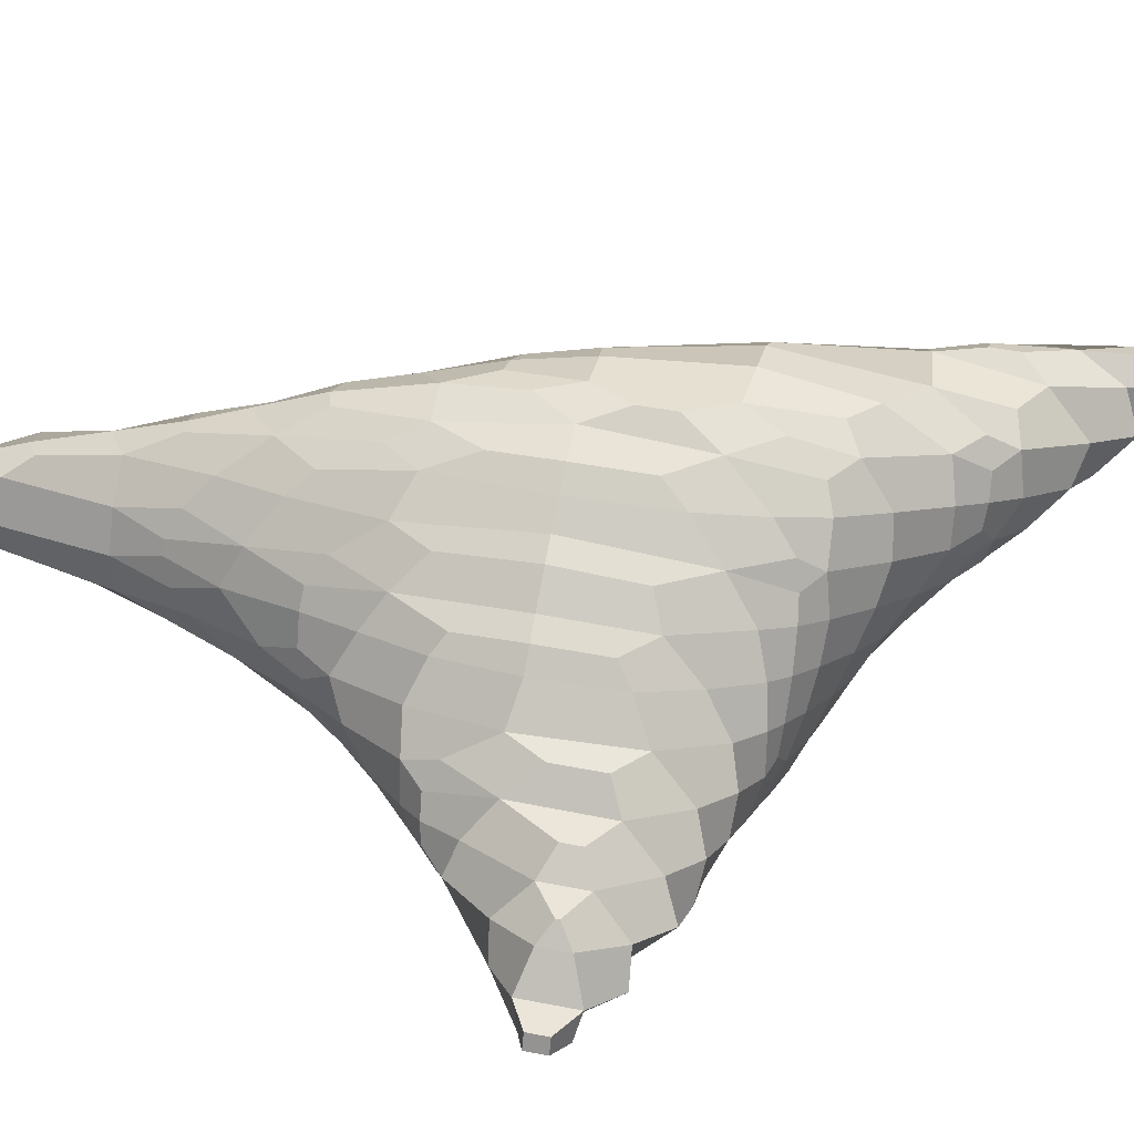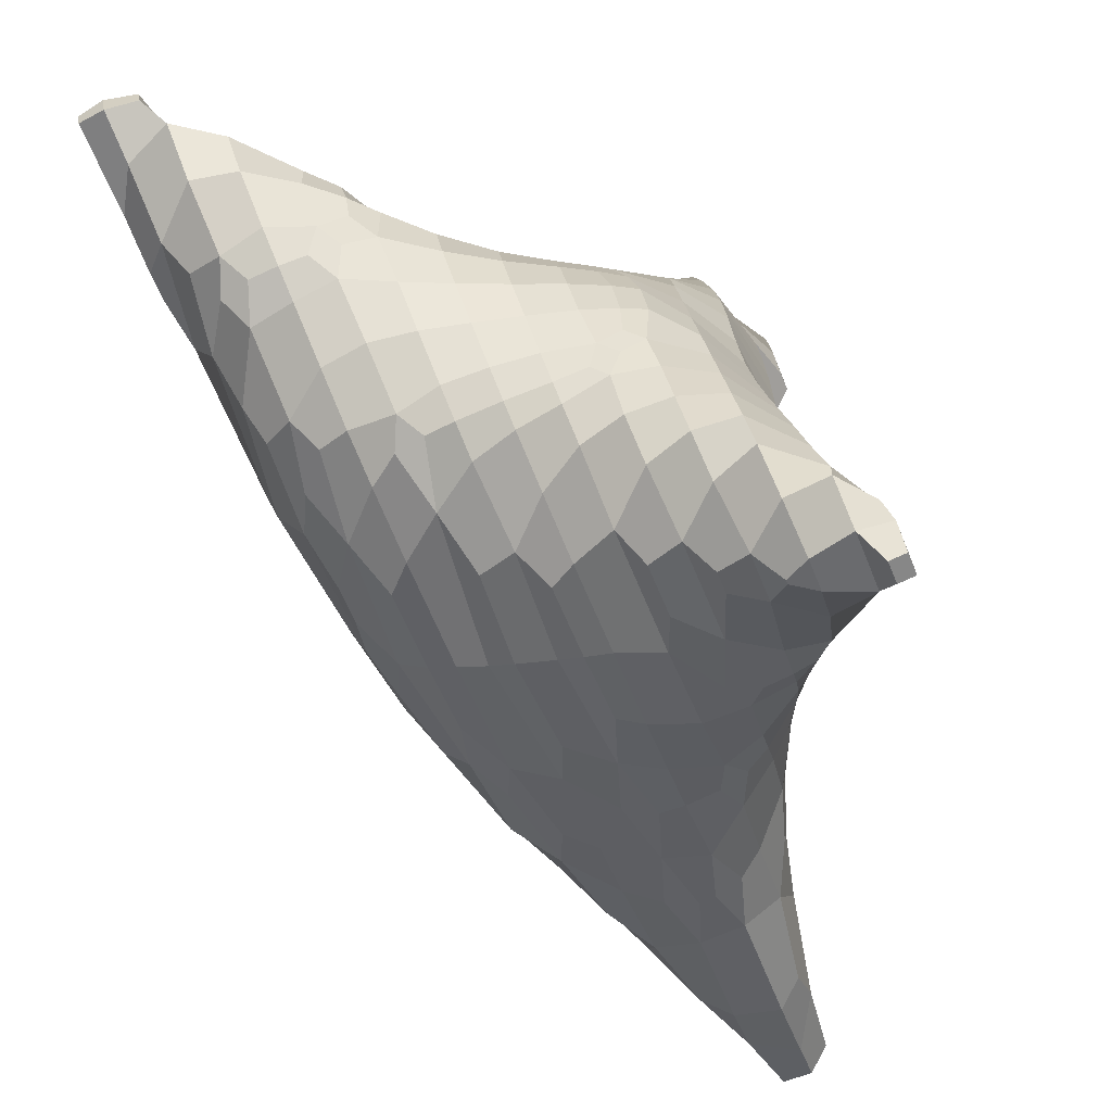
<metadata>
{"format":"obj","ext":"obj","renderer":"f3d","projection":"perspective","resolution":1024,"background":"white","views":[{"elev":-74.1,"azim":110.3,"up":"+Z"},{"elev":-70.7,"azim":-131.6,"up":"+Z"}]}
</metadata>
<code>
v 0.1109 2.282 0.2047
v 0.1824 2.14 0.2372
v 0.1109 2.267 0.1393
v 0.2621 1.944 0.1503
v 0.3927 1.662 0.1518
v 0.3419 1.751 0.07641
v 0.3927 1.65 0.09956
v 0.01364 2.254 0.2263
v 0.1752 1.958 0.3007
v 0.3058 1.576 0.3507
v 0.01364 2.232 0.1303
v 0.09468 2.051 0.08213
v 0.3187 1.796 0.2406
v 0.4197 1.452 0.2692
v 0.5869 0.9502 0.3218
v 0.6775 0.6876 0.3436
v 0.214 1.794 0.004251
v 0.4506 1.459 0.08074
v 0.6488 0.9518 0.1928
v 0.7418 0.5959 0.2741
v 0.2037 1.662 -0.1041
v 0.3788 1.415 -0.1013
v 0.6833 0.9294 0.01881
v 0.8489 0.3931 0.1306
v 0.923 0.1293 0.124
v 0.4147 1.236 -0.2304
v 0.6621 0.8804 -0.1491
v 0.8581 0.3848 -0.03586
v 0.9381 0.08837 0.03187
v -0.08747 2.175 0.218
v -0.02053 1.925 0.3021
v 0.2624 1.389 0.4147
v 0.3734 1.045 0.4598
v -0.08747 2.16 0.1555
v -0.09536 2.041 0.123
v 0.4096 1.224 0.3906
v 0.4942 0.9052 0.4245
v 0.6485 0.5576 0.4089
v -0.02258 1.867 -0.01639
v 0.772 0.2984 0.3522
v 0.8289 0.05265 0.3554
v 0.07498 1.629 -0.15
v 0.1798 1.532 -0.1937
v 0.8724 0.2035 0.2264
v 0.912 -0.02396 0.2259
v 0.05812 1.51 -0.2163
v 0.1721 1.4 -0.2577
v 0.986 -0.2261 0.118
v 1.044 -0.4874 0.1275
v -0.1145 1.732 0.3294
v 0.08251 1.348 0.4571
v 0.3344 0.8487 0.5282
v 0.4339 0.524 0.5778
v -0.1896 1.852 0.1662
v 0.475 0.6935 0.5085
v 0.5828 0.3407 0.5205
v 0.6694 0.03003 0.5229
v -0.1601 1.754 0.009482
v 0.7317 0.1547 0.4515
v 0.7712 -0.08017 0.4387
v -0.09398 1.583 -0.1306
v 0.8999 -0.361 0.3267
v 0.9309 -0.5407 0.3168
v -0.0457 1.464 -0.2101
v 0.000651 1.352 -0.2741
v 0.9885 -0.41 0.2292
v 1.036 -0.6974 0.2167
v 1.105 -1.028 0.2141
v -0.1905 1.586 0.3411
v -0.09813 1.293 0.4394
v 0.1642 0.8003 0.5943
v 0.3898 0.3092 0.6478
v 0.4544 0.0242 0.6771
v -0.255 1.575 0.2325
v -0.2458 1.427 0.3279
v 0.5129 0.1586 0.6129
v 0.5626 -0.06311 0.6038
v -0.2588 1.563 0.05301
v 0.7199 -0.3662 0.4909
v 0.7427 -0.5402 0.469
v -0.2111 1.444 -0.09603
v -0.227 1.343 -0.1309
v 0.8211 -0.4455 0.4144
v 0.8731 -0.7275 0.3985
v 0.9539 -1.067 0.3956
v -0.1367 1.412 -0.191
v -0.151 1.287 -0.2302
v 1.004 -0.9192 0.3087
v 1.087 -1.222 0.3211
v 0.04729 0.5048 0.7481
v 0.08126 0.4371 0.7636
v -0.1807 1.089 0.475
v 0.01499 0.6995 0.6526
v 0.2262 0.2756 0.7351
v 0.3892 -0.05075 0.7173
v -0.3055 1.44 0.2055
v -0.2932 1.293 0.2968
v 0.477 -0.2508 0.6466
v -0.314 1.414 0.08717
v -0.3475 1.287 0.1161
v 0.5722 -0.4687 0.5666
v 0.6486 -0.6403 0.5163
v -0.2944 1.378 -0.01949
v -0.3119 1.26 -0.05397
v 0.7678 -0.9019 0.466
v 0.9023 -1.189 0.4421
v -0.2718 1.124 -0.2048
v 1.022 -1.44 0.4377
v -0.06914 0.5134 0.7642
v 0.06483 0.2161 0.8293
v 0.1392 -0.08478 0.8805
v -0.2915 0.9175 0.4924
v -0.1884 0.7315 0.6244
v 0.1804 0.08448 0.8109
v 0.2388 -0.1541 0.8049
v -0.3555 1.021 0.3561
v 0.3581 -0.4013 0.681
v -0.4083 1.087 0.1619
v 0.4267 -0.5628 0.6034
v 0.5076 -0.7435 0.5551
v -0.4118 1.055 -0.009895
v 0.6269 -1.005 0.5029
v 0.77 -1.31 0.4829
v -0.3886 0.9699 -0.1695
v 0.8892 -1.56 0.4812
v 1.209 -1.603 0.3515
v 1.195 -1.806 0.4342
v 1.314 -2.182 0.4841
v 1.043 -1.881 0.489
v 1.215 -2.24 0.4982
v 0.4304 1.105 -0.324
v 0.5999 0.7945 -0.3111
v 0.8233 0.3299 -0.2023
v 0.9372 0.06265 -0.08144
v 0.6543 0.5918 -0.3621
v 0.7221 0.4565 -0.3312
v 0.2999 1.107 -0.3824
v 0.4613 0.9002 -0.3966
v 0.8662 0.1414 -0.2188
v 0.9711 -0.1539 -0.09173
v 1.056 -0.5327 -0.005307
v 0.2882 0.9765 -0.4623
v 0.484 0.6838 -0.449
v 0.7335 0.2507 -0.3517
v 0.8898 -0.2117 -0.2515
v 1.029 -0.5301 -0.1149
v 0.5066 0.4652 -0.5109
v 0.6459 0.1847 -0.4456
v 0.7621 -0.06165 -0.383
v 0.08497 1.149 -0.3895
v 1.086 -0.8132 0.05877
v 1.11 -1.055 0.1141
v 0.1668 0.9546 -0.4897
v 0.2503 0.7688 -0.5368
v 0.8813 -0.3884 -0.2667
v 0.9999 -0.7485 -0.1191
v 1.094 -1.059 0.01718
v 0.3696 0.5137 -0.5589
v 0.5595 0.1272 -0.508
v 0.769 -0.2982 -0.3642
v 0.8704 -0.6359 -0.2617
v -0.0792 1.089 -0.3758
v 1.156 -1.328 0.1764
v 0.005742 0.8744 -0.5184
v 0.1013 0.7959 -0.5685
v 0.9409 -0.9919 -0.1231
v 1.088 -1.294 0.04109
v -0.01407 0.7641 -0.5772
v 0.154 0.5627 -0.6135
v 0.4624 0.06306 -0.575
v 0.6558 -0.4456 -0.4272
v 0.8217 -0.7731 -0.2598
v 0.2068 0.3248 -0.6791
v 0.384 0.01307 -0.6216
v 0.5338 -0.3361 -0.5263
v -0.2208 0.9838 -0.3518
v -0.1616 0.8271 -0.495
v 0.8717 -1.138 -0.1259
v 0.9395 -1.384 -0.02212
v -0.1205 0.7218 -0.5789
v -0.06794 0.5976 -0.6401
v 0.611 -0.6822 -0.4022
v 0.7044 -0.9671 -0.2584
v 0.793 -1.242 -0.1169
v 0.05089 0.3026 -0.7336
v 0.2556 -0.0676 -0.6927
v 0.4514 -0.5204 -0.5313
v 0.5371 -0.7976 -0.3958
v 0.04857 0.1417 -0.7933
v 0.1772 -0.1163 -0.7337
v 0.2918 -0.3614 -0.6727
v -0.3546 0.8633 -0.3242
v -0.3128 0.741 -0.4754
v 0.6179 -1.292 -0.09835
v 0.7794 -1.463 -0.01584
v -0.2793 0.6478 -0.5758
v -0.2473 0.5647 -0.6463
v 0.5875 -1.107 -0.2174
v 0.7353 -1.27 -0.1106
v -0.1679 0.3745 -0.7498
v 0.3546 -0.6685 -0.5208
v 0.4553 -0.8496 -0.3898
v -0.06998 0.1517 -0.8268
v 0.08911 -0.17 -0.7751
v 0.2354 -0.453 -0.6721
v 1.207 -1.625 0.2442
v 1.173 -1.607 0.1454
v 1.242 -1.937 0.3023
v 1.314 -2.198 0.413
v 1.141 -1.753 0.1587
v 1.129 -2.104 0.2992
v 1.215 -2.257 0.4236
v 1.01 -1.882 0.1791
v -0.6359 -0.3022 1.48
v -0.6216 -0.3306 1.486
v -0.6772 -0.322 1.484
v -0.663 -0.3503 1.49
v -0.2451 0.4836 0.8019
v -0.0677 0.1355 0.9066
v 0.06823 -0.1472 0.9166
v -0.3661 0.8323 0.495
v -0.3638 0.7023 0.5938
v 0.13 -0.2952 0.8358
v -0.4428 0.8236 0.399
v -0.4563 0.7452 0.4753
v 0.2138 -0.501 0.7037
v -0.4965 0.8753 0.2102
v 0.2712 -0.6411 0.6174
v 0.3381 -0.7938 0.5627
v -0.5145 0.8724 0.03183
v 0.4567 -1.09 0.479
v 0.6143 -1.306 0.4679
v -0.5077 0.8199 -0.1353
v 0.4515 -1.248 0.4146
v 0.6387 -1.491 0.4087
v -0.4091 0.3067 0.9757
v -0.2794 0.05892 1.036
v -0.1666 -0.1959 1.09
v -0.3967 0.3984 0.8665
v -0.201 0.08661 0.9854
v -0.08448 -0.2374 1.002
v -0.4937 0.5603 0.6403
v -0.01026 -0.4029 0.8604
v -0.5364 0.7259 0.3603
v -0.5554 0.6463 0.4395
v 0.05004 -0.5619 0.7177
v -0.6 0.6948 0.2425
v -0.624 0.6267 0.3117
v 0.09856 -0.7269 0.5798
v 0.1877 -0.808 0.541
v -0.6234 0.7021 0.07072
v 0.05808 -0.8174 0.4996
v 0.1891 -0.9442 0.46
v -0.628 0.6723 -0.1015
v 0.3075 -1.176 0.3313
v 0.4672 -1.368 0.3225
v -0.5124 0.274 0.9992
v -0.3813 0.02366 1.106
v -0.2459 -0.2515 1.144
v -0.5583 0.3408 0.8696
v -0.2089 -0.3555 1.029
v -0.6194 0.4236 0.6716
v -0.1689 -0.474 0.8766
v -0.6673 0.48 0.4796
v -0.1271 -0.5961 0.7255
v -0.6718 0.6074 0.1967
v -0.6983 0.5276 0.2807
v -0.08391 -0.7212 0.575
v -0.6947 0.5881 0.09677
v -0.7452 0.4951 0.118
v -0.04988 -0.8228 0.4323
v 0.0484 -0.8991 0.3988
v -0.7189 0.5496 -0.07351
v -0.7727 0.4633 -0.05378
v -0.09341 -0.8856 0.2544
v 0.04933 -0.9764 0.2751
v -0.4907 -0.1838 1.303
v -0.4366 -0.2916 1.328
v -0.6672 0.1966 1.023
v -0.526 -0.02796 1.175
v -0.3782 -0.3279 1.218
v -0.6973 0.2304 0.8948
v -0.3597 -0.4423 1.048
v -0.7371 0.2709 0.7065
v -0.3403 -0.5199 0.8871
v -0.7719 0.3013 0.5204
v -0.3178 -0.6035 0.7272
v -0.793 0.3044 0.3407
v -0.2994 -0.6791 0.5653
v -0.7996 0.2787 0.1674
v -0.2926 -0.7315 0.3982
v -0.8049 0.2504 -0.005139
v -0.2946 -0.7664 0.2272
v -0.6206 -0.2265 1.367
v -0.5608 -0.3456 1.394
v -0.7521 0.1384 1.023
v -0.7186 -0.05678 1.132
v -0.5445 -0.4223 1.223
v -0.7795 0.1254 0.9188
v -0.7259 -0.2 0.9781
v -0.5642 -0.4622 1.038
v -0.8101 0.11 0.7432
v -0.7291 -0.2167 0.8179
v -0.53 -0.5008 0.8827
v -0.8265 0.09688 0.5671
v -0.7167 -0.2497 0.6463
v -0.5089 -0.5441 0.7136
v -0.8249 0.07086 0.394
v -0.6988 -0.28 0.4742
v -0.4949 -0.5828 0.5433
v -0.8074 0.02789 0.2248
v -0.6759 -0.308 0.3015
v -0.488 -0.6096 0.3704
v -0.7976 -0.01346 0.05513
v -0.6614 -0.3399 0.1297
v -0.4874 -0.6308 0.1962
v -0.699 -0.3173 1.378
v -0.6649 -0.3853 1.394
v -0.7061 -0.3303 1.202
v -0.6587 -0.4249 1.224
v -0.6867 -0.3805 1.069
v -0.6548 -0.4442 1.084
v 0.9355 -1.945 0.4467
v 1.099 -2.222 0.4791
v -0.4868 0.7394 -0.2959
v 0.6455 -1.61 0.2409
v -0.4577 0.6426 -0.4529
v 0.4989 -1.275 -0.06696
v 0.6368 -1.518 0.07825
v -0.4336 0.5669 -0.5628
v -0.4142 0.5088 -0.6391
v 0.2194 -0.9352 -0.3587
v 0.356 -1.046 -0.2626
v -0.372 0.394 -0.7542
v 0.2283 -0.8244 -0.4634
v 0.3329 -0.9058 -0.3767
v -0.262 0.1463 -0.8852
v -0.04877 -0.2887 -0.8327
v 0.1074 -0.5934 -0.6768
v -0.2616 0.001151 -0.9594
v -0.1679 -0.1855 -0.9168
v -0.6173 0.6121 -0.2669
v 0.2765 -1.214 0.1503
v 0.4675 -1.401 0.193
v -0.6036 0.5229 -0.4361
v -0.6474 0.4527 -0.4868
v 0.2827 -1.19 -0.02349
v 0.4562 -1.373 0.08529
v -0.5481 0.5049 -0.5359
v -0.5823 0.4445 -0.5838
v 0.1171 -0.9397 -0.3202
v 0.1679 -1.021 -0.2119
v -0.5463 0.3541 -0.7451
v 0.05516 -0.8443 -0.4713
v -0.4983 0.2195 -0.8935
v -0.07424 -0.5257 -0.8035
v -0.05931 -0.665 -0.7037
v -0.4097 -0.01218 -1.017
v -0.2301 -0.3708 -0.9244
v -0.1573 -0.6218 -0.7977
v -0.4239 -0.147 -1.091
v -0.386 -0.2223 -1.074
v -0.7108 0.5071 -0.2429
v -0.7684 0.4282 -0.2248
v -0.09698 -0.9229 0.08384
v 0.05213 -1.026 0.1075
v -0.6842 0.4755 -0.3726
v -0.7215 0.4021 -0.4085
v -0.08787 -0.9297 -0.09368
v 0.05164 -1.014 -0.07441
v -0.7124 0.3368 -0.5621
v -0.07012 -0.9094 -0.2648
v 0.05329 -0.9907 -0.1781
v -0.6975 0.2681 -0.7255
v -0.1513 -0.8201 -0.4769
v -0.6769 0.1882 -0.8863
v -0.2169 -0.7283 -0.6769
v -0.6295 0.05491 -1.035
v -0.3267 -0.5497 -0.9025
v -0.2581 -0.667 -0.7861
v -0.5543 -0.1664 -1.153
v -0.4689 -0.3365 -1.114
v -0.5801 -0.2896 -1.227
v -0.5729 -0.3039 -1.224
v -0.8106 0.2228 -0.1779
v -0.3032 -0.7882 0.05305
v -0.8134 0.1895 -0.3494
v -0.3229 -0.7877 -0.1261
v -0.8185 0.1609 -0.5219
v -0.4976 -0.6849 -0.409
v -0.3806 -0.7502 -0.3262
v -0.8228 0.1306 -0.6941
v -0.4954 -0.6964 -0.5051
v -0.3716 -0.7496 -0.493
v -0.8234 0.09277 -0.8645
v -0.468 -0.6988 -0.6836
v -0.3595 -0.7215 -0.6785
v -0.8139 0.03512 -1.03
v -0.4451 -0.6589 -0.8543
v -0.3413 -0.6964 -0.7744
v -0.7613 -0.1087 -1.177
v -0.5521 -0.5254 -1.081
v -0.6876 -0.2838 -1.267
v -0.631 -0.3965 -1.241
v -0.8056 -0.04386 -0.117
v -0.6597 -0.378 -0.04065
v -0.49 -0.653 0.02217
v -0.822 -0.07046 -0.29
v -0.6632 -0.4186 -0.2105
v -0.4938 -0.6726 -0.1524
v -0.8432 -0.09526 -0.4634
v -0.6341 -0.5019 -0.3829
v -0.4964 -0.6823 -0.2903
v -0.8648 -0.123 -0.6361
v -0.6805 -0.4902 -0.5522
v -0.8827 -0.1566 -0.8075
v -0.7023 -0.516 -0.7254
v -0.9016 -0.2112 -0.9605
v -0.7478 -0.5176 -0.8905
v -0.9203 -0.1791 -1.161
v -0.7147 -0.5887 -1.067
v -0.8634 -0.313 -1.322
v -0.7588 -0.5212 -1.275
v -0.9161 -0.3685 -0.9751
v -0.883 -0.4345 -0.9601
v -0.9523 -0.359 -1.119
v -0.8775 -0.508 -1.085
v -0.9674 -0.3918 -1.291
v -0.888 -0.5501 -1.255
v -0.8754 -0.429 -1.411
v -0.836 -0.5074 -1.393
v -0.9363 -0.458 -1.405
v -0.8969 -0.5364 -1.387
v 0.9326 -1.978 0.3303
v 1.099 -2.229 0.4507
v 0.8707 -1.839 0.1865
f 4 3 1 2
f 7 6 4 5
f 9 2 1 8
f 3 11 8 1
f 4 12 11 3
f 13 4 2 9
f 14 13 9 10
f 14 5 4 13
f 6 17 12 4
f 7 18 17 6
f 18 7 5 14
f 19 18 14 15
f 20 19 15 16
f 22 21 17 18
f 23 22 18 19
f 24 23 19 20
f 27 26 22 23
f 28 27 23 24
f 29 28 24 25
f 31 9 8 30
f 32 10 9 31
f 11 34 30 8
f 34 35 31 30
f 12 35 34 11
f 36 14 10 32
f 37 36 32 33
f 37 15 14 36
f 38 16 15 37
f 17 39 35 12
f 40 20 16 38
f 21 42 39 17
f 22 43 42 21
f 44 24 20 40
f 45 44 40 41
f 45 25 24 44
f 47 46 42 43
f 26 47 43 22
f 48 29 25 45
f 51 32 31 50
f 52 33 32 51
f 35 54 50 31
f 55 37 33 52
f 56 55 52 53
f 56 38 37 55
f 39 58 54 35
f 59 40 38 56
f 60 59 56 57
f 60 41 40 59
f 42 61 58 39
f 62 45 41 60
f 46 64 61 42
f 47 65 64 46
f 66 48 45 62
f 67 66 62 63
f 67 49 48 66
f 70 51 50 69
f 71 52 51 70
f 72 53 52 71
f 54 74 69 50
f 74 75 70 69
f 76 56 53 72
f 77 76 72 73
f 77 57 56 76
f 58 78 74 54
f 79 60 57 77
f 61 81 78 58
f 83 62 60 79
f 84 83 79 80
f 84 63 62 83
f 64 86 81 61
f 86 87 82 81
f 65 87 86 64
f 88 67 63 84
f 89 88 84 85
f 89 68 67 88
f 93 71 70 92
f 94 93 90 91
f 94 72 71 93
f 95 73 72 94
f 97 75 74 96
f 75 97 92 70
f 98 77 73 95
f 78 99 96 74
f 99 100 97 96
f 101 79 77 98
f 102 80 79 101
f 81 103 99 78
f 103 104 100 99
f 82 104 103 81
f 105 84 80 102
f 106 85 84 105
f 87 107 104 82
f 108 89 85 106
f 110 91 90 109
f 113 93 92 112
f 93 113 109 90
f 114 94 91 110
f 115 114 110 111
f 115 95 94 114
f 97 116 112 92
f 117 98 95 115
f 100 118 116 97
f 119 101 98 117
f 120 102 101 119
f 104 121 118 100
f 122 105 102 120
f 123 106 105 122
f 107 124 121 104
f 125 108 106 123
f 127 126 89 108
f 129 127 108 125
f 130 128 127 129
f 132 131 26 27
f 133 132 27 28
f 134 133 28 29
f 136 135 132 133
f 131 137 47 26
f 132 138 137 131
f 134 140 139 133
f 140 134 29 48
f 141 140 48 49
f 143 142 137 138
f 135 143 138 132
f 136 144 143 135
f 144 136 133 139
f 145 144 139 140
f 146 145 140 141
f 148 147 143 144
f 149 148 144 145
f 137 150 65 47
f 151 141 49 67
f 152 151 67 68
f 142 153 150 137
f 143 154 153 142
f 146 156 155 145
f 156 146 141 151
f 157 156 151 152
f 147 158 154 143
f 148 159 158 147
f 149 160 159 148
f 160 149 145 155
f 161 160 155 156
f 150 162 87 65
f 163 152 68 89
f 153 164 162 150
f 154 165 164 153
f 157 167 166 156
f 167 157 152 163
f 169 168 164 165
f 158 169 165 154
f 159 170 169 158
f 160 171 170 159
f 161 172 171 160
f 172 161 156 166
f 174 173 169 170
f 175 174 170 171
f 162 176 107 87
f 164 177 176 162
f 167 179 178 166
f 168 180 177 164
f 169 181 180 168
f 172 183 182 171
f 183 172 166 178
f 184 183 178 179
f 173 185 181 169
f 174 186 185 173
f 175 187 186 174
f 187 175 171 182
f 188 187 182 183
f 190 189 185 186
f 191 190 186 187
f 176 192 124 107
f 177 193 192 176
f 180 196 193 177
f 181 197 196 180
f 198 199 195 194
f 184 199 198 183
f 199 184 179 195
f 185 200 197 181
f 188 202 201 187
f 202 188 183 198
f 189 203 200 185
f 190 204 203 189
f 191 205 204 190
f 205 191 187 201
f 206 163 89 126
f 207 167 163 206
f 208 206 126 127
f 209 208 127 128
f 207 210 179 167
f 210 207 206 208
f 209 212 211 208
f 212 209 128 130
f 210 213 195 179
f 213 210 208 211
f 217 215 214 216
f 219 110 109 218
f 220 111 110 219
f 222 113 112 221
f 113 222 218 109
f 223 115 111 220
f 116 224 221 112
f 224 225 222 221
f 226 117 115 223
f 118 227 224 116
f 228 119 117 226
f 229 120 119 228
f 121 230 227 118
f 231 122 120 229
f 232 123 122 231
f 124 233 230 121
f 234 235 232 231
f 235 125 123 232
f 240 239 236 237
f 240 219 218 239
f 241 240 237 238
f 241 220 219 240
f 222 242 239 218
f 243 223 220 241
f 245 225 224 244
f 225 245 242 222
f 246 226 223 243
f 227 247 244 224
f 247 248 245 244
f 249 228 226 246
f 250 229 228 249
f 230 251 247 227
f 252 253 250 249
f 253 231 229 250
f 233 254 251 230
f 255 234 231 253
f 256 235 234 255
f 258 237 236 257
f 259 238 237 258
f 239 260 257 236
f 261 241 238 259
f 242 262 260 239
f 263 243 241 261
f 245 264 262 242
f 265 246 243 263
f 267 248 247 266
f 248 267 264 245
f 268 249 246 265
f 251 269 266 247
f 269 270 267 266
f 271 252 249 268
f 272 253 252 271
f 254 273 269 251
f 273 274 270 269
f 275 276 272 271
f 276 255 253 272
f 280 258 257 279
f 281 280 277 278
f 281 259 258 280
f 260 282 279 257
f 283 261 259 281
f 262 284 282 260
f 285 263 261 283
f 264 286 284 262
f 287 265 263 285
f 267 288 286 264
f 289 268 265 287
f 270 290 288 267
f 291 271 268 289
f 274 292 290 270
f 293 275 271 291
f 295 294 214 215
f 295 278 277 294
f 297 280 279 296
f 280 297 294 277
f 298 281 278 295
f 282 299 296 279
f 299 300 297 296
f 301 283 281 298
f 284 302 299 282
f 302 303 300 299
f 303 304 301 300
f 304 285 283 301
f 286 305 302 284
f 305 306 303 302
f 306 307 304 303
f 307 287 285 304
f 288 308 305 286
f 308 309 306 305
f 309 310 307 306
f 310 289 287 307
f 290 311 308 288
f 311 312 309 308
f 312 313 310 309
f 313 291 289 310
f 292 314 311 290
f 314 315 312 311
f 315 316 313 312
f 316 293 291 313
f 294 317 216 214
f 317 318 217 216
f 318 295 215 217
f 297 319 317 294
f 319 320 318 317
f 320 298 295 318
f 300 321 319 297
f 321 322 320 319
f 301 322 321 300
f 322 301 298 320
f 323 129 125 235
f 324 130 129 323
f 192 325 233 124
f 193 327 325 192
f 195 329 328 194
f 196 330 327 193
f 197 331 330 196
f 333 198 194 328
f 200 334 331 197
f 335 336 333 332
f 202 336 335 201
f 336 202 198 333
f 203 337 334 200
f 204 338 337 203
f 205 339 338 204
f 339 205 201 335
f 341 340 337 338
f 325 342 254 233
f 343 344 256 255
f 344 326 235 256
f 327 345 342 325
f 347 348 344 343
f 329 348 347 328
f 348 329 326 344
f 330 349 345 327
f 349 350 346 345
f 331 350 349 330
f 333 352 351 332
f 352 333 328 347
f 334 353 350 331
f 354 335 332 351
f 337 355 353 334
f 339 357 356 338
f 357 339 335 354
f 340 358 355 337
f 341 359 358 340
f 359 341 338 356
f 360 359 356 357
f 362 361 358 359
f 342 363 273 254
f 363 364 274 273
f 365 366 276 275
f 366 343 255 276
f 345 367 363 342
f 367 368 364 363
f 346 368 367 345
f 369 370 366 365
f 370 347 343 366
f 350 371 368 346
f 372 373 370 369
f 352 373 372 351
f 373 352 347 370
f 353 374 371 350
f 375 354 351 372
f 355 376 374 353
f 377 357 354 375
f 358 378 376 355
f 360 380 379 359
f 380 360 357 377
f 361 381 378 358
f 362 382 381 361
f 382 362 359 379
f 384 383 381 382
f 364 385 292 274
f 386 365 275 293
f 368 387 385 364
f 388 369 365 386
f 371 389 387 368
f 391 372 369 388
f 374 392 389 371
f 393 394 391 390
f 394 375 372 391
f 376 395 392 374
f 396 397 394 393
f 397 377 375 394
f 378 398 395 376
f 399 400 397 396
f 380 400 399 379
f 400 380 377 397
f 381 401 398 378
f 402 382 379 399
f 383 403 401 381
f 384 404 403 383
f 404 384 382 402
f 385 405 314 292
f 405 406 315 314
f 406 407 316 315
f 407 386 293 316
f 387 408 405 385
f 408 409 406 405
f 409 410 407 406
f 410 388 386 407
f 389 411 408 387
f 411 412 409 408
f 412 413 410 409
f 391 413 412 390
f 413 391 388 410
f 392 414 411 389
f 414 415 412 411
f 415 393 390 412
f 395 416 414 392
f 416 417 415 414
f 417 396 393 415
f 398 418 416 395
f 418 419 417 416
f 419 399 396 417
f 401 420 418 398
f 421 402 399 419
f 403 422 420 401
f 404 423 422 403
f 423 404 402 421
f 425 419 418 424
f 420 426 424 418
f 426 427 425 424
f 427 421 419 425
f 422 428 426 420
f 428 429 427 426
f 429 423 421 427
f 431 430 422 423
f 430 432 428 422
f 432 433 429 428
f 431 433 432 430
f 433 431 423 429
f 326 434 323 235
f 434 435 324 323
f 212 435 434 211
f 435 212 130 324
f 329 436 434 326
f 213 436 329 195
f 436 213 211 434

</code>
